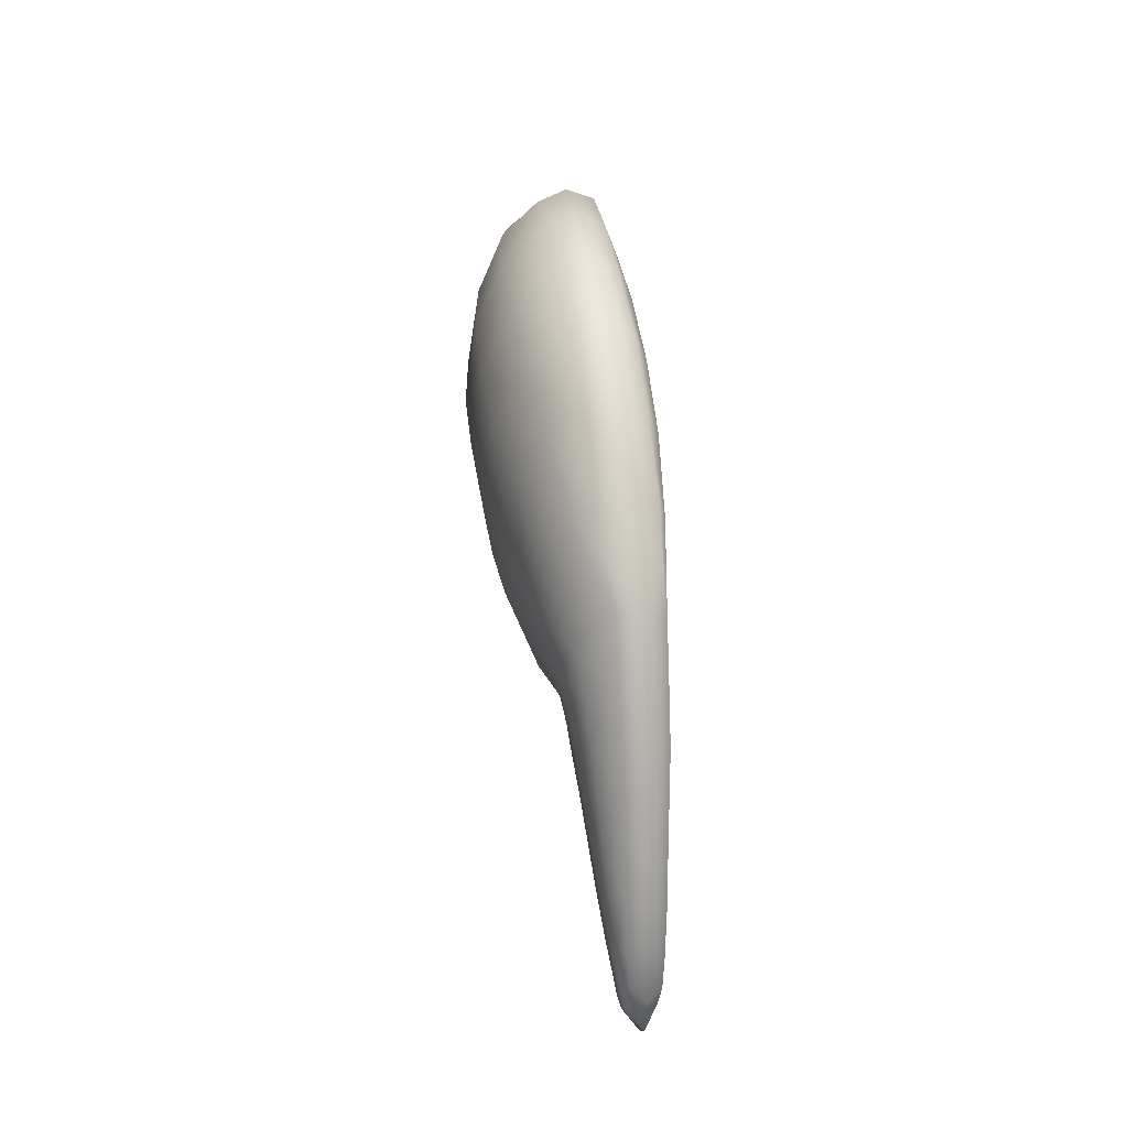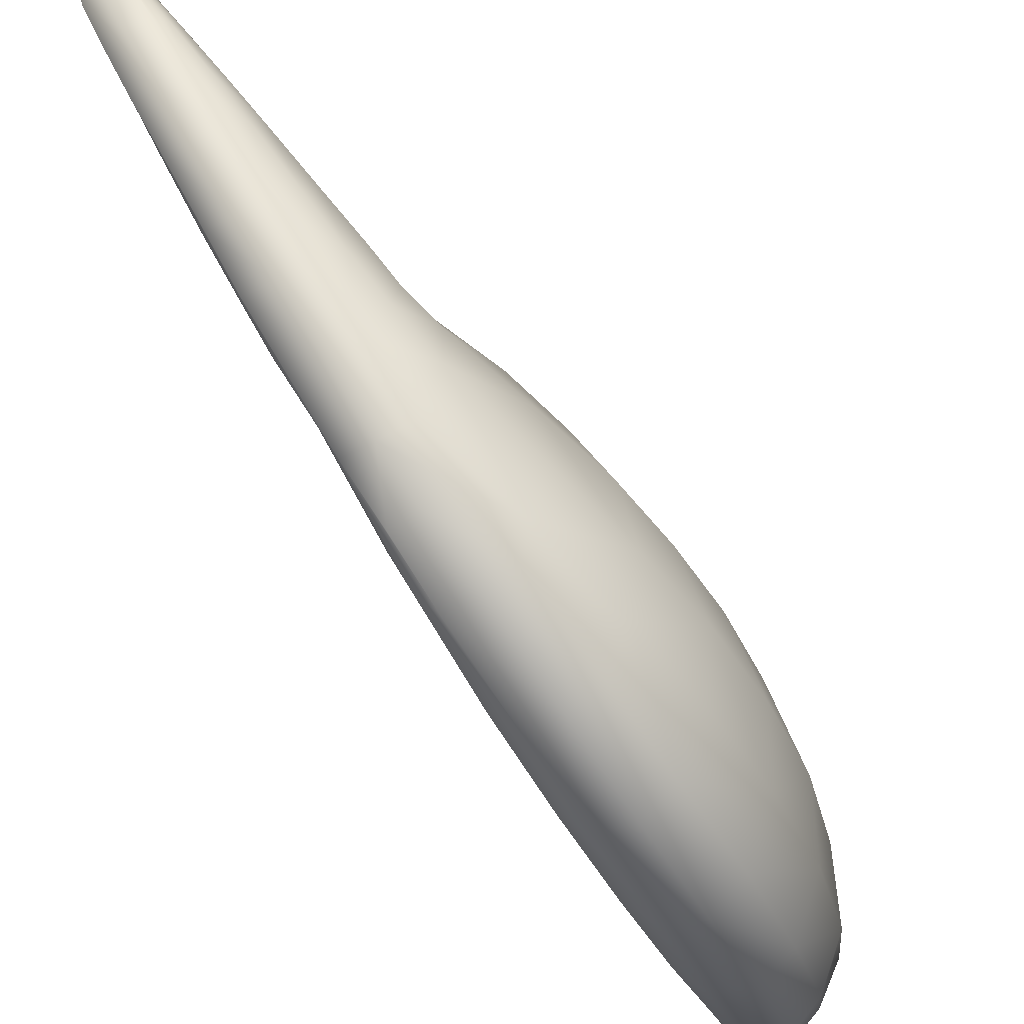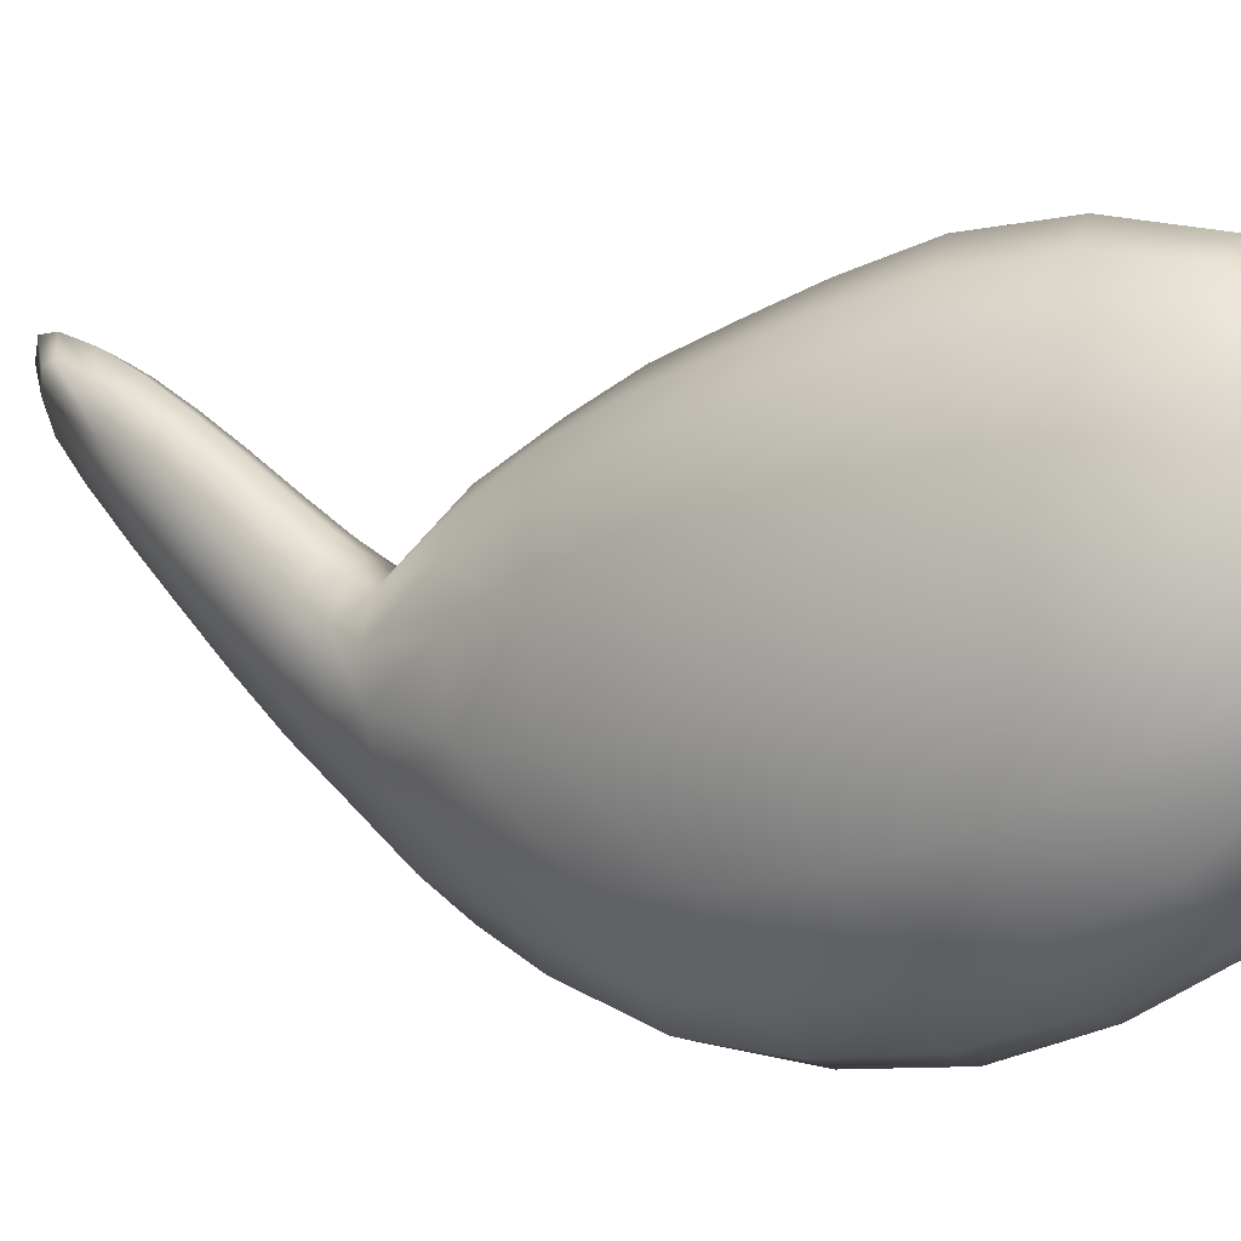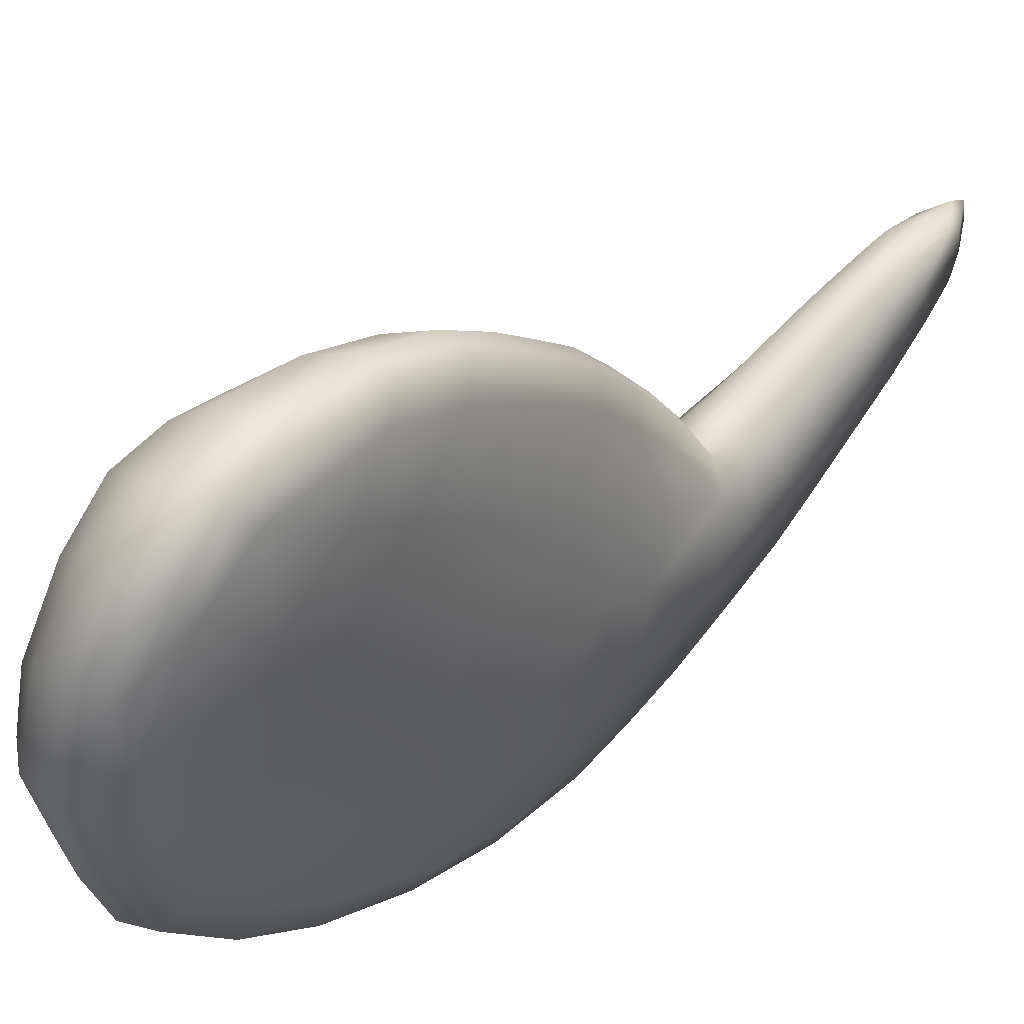
<metadata>
{"format":"obj","ext":"obj","renderer":"f3d","projection":"perspective","resolution":1024,"background":"white","views":[{"elev":-25.3,"azim":-14.1,"up":"+Z"},{"elev":-71.0,"azim":-154.3,"up":"+Y"},{"elev":19.9,"azim":-63.5,"up":"+Y"},{"elev":30.7,"azim":34.8,"up":"+Y"}]}
</metadata>
<code>
g pm0732_00_RCloseWingSkin_ty
v -0.06274 0.3059 -0.07166
v -0.0706 0.3238 -0.05344
v -0.07261 0.3097 -0.07284
v -0.07383 0.2915 -0.09529
v -0.06042 0.3203 -0.052
v -0.06801 0.3354 -0.03313
v -0.05779 0.3317 -0.03162
v -0.06626 0.3467 -0.0126
v -0.06399 0.2881 -0.09363
v -0.06554 0.2641 -0.1164
v -0.07513 0.2671 -0.1168
v -0.07258 0.27 -0.1248
v -0.06286 0.2799 -0.09117
v -0.05762 0.3117 -0.04844
v -0.05526 0.3233 -0.02765
v -0.05919 0.284 -0.03768
v -0.06041 0.297 -0.06879
v -0.056 0.3422 -0.0125
v -0.05451 0.3328 -0.008401
v -0.05417 0.3545 0.01224
v -0.06416 0.3583 0.01207
v -0.06352 0.3657 0.04236
v -0.05319 0.3443 0.01661
v -0.05377 0.3625 0.04273
v -0.0637 0.3651 0.07643
v -0.05912 0.2951 -0.01393
v -0.05393 0.362 0.07341
v -0.06554 0.358 0.1016
v -0.05257 0.3521 0.0461
v -0.05953 0.3051 0.006902
v -0.05591 0.355 0.09754
v -0.07047 0.3432 0.115
v -0.05854 0.3178 0.03111
v -0.06672 0.2915 0.05038
v -0.06594 0.2781 0.02365
v -0.06449 0.2677 -0.0005214
v -0.05282 0.3523 0.07056
v -0.05676 0.3299 0.05497
v -0.05594 0.3455 0.08749
v -0.06075 0.3398 0.1128
v -0.07864 0.3183 0.1258
v -0.06485 0.3047 0.07362
v -0.06092 0.3283 0.1038
v -0.06884 0.3144 0.1241
v -0.0882 0.2835 0.1263
v -0.06933 0.2996 0.114
v -0.07818 0.2797 0.1229
v -0.09348 0.2528 0.1137
v -0.07247 0.2782 0.09326
v -0.07453 0.2769 0.1122
v -0.07682 0.2616 0.1054
v -0.08253 0.2541 0.1112
v -0.08581 0.229 0.09619
v -0.09763 0.2283 0.09827
v -0.07951 0.2387 0.08827
v -0.07406 0.2631 0.07105
v -0.07323 0.2467 0.04296
v -0.08707 0.2072 0.0677
v -0.09906 0.2057 0.06986
v -0.07914 0.2182 0.06153
v -0.07177 0.2328 0.0166
v -0.08641 0.1917 0.03678
v -0.09814 0.1884 0.03878
v -0.07796 0.2023 0.0314
v -0.08263 0.1829 0.002621
v -0.09522 0.1785 0.004201
v -0.09162 0.1758 -0.03003
v -0.0758 0.192 -0.001065
v -0.06941 0.2212 -0.01246
v -0.06266 0.2576 -0.02699
v -0.06168 0.2482 -0.05345
v -0.06708 0.2136 -0.04216
v -0.07287 0.1884 -0.03421
v -0.07952 0.1791 -0.03118
v -0.06438 0.2152 -0.07244
v -0.05999 0.2734 -0.06167
v -0.07462 0.1837 -0.06356
v -0.0866 0.1809 -0.0634
v -0.06963 0.1929 -0.06635
v -0.06092 0.2421 -0.07973
v -0.06096 0.2638 -0.08656
v -0.06073 0.2534 -0.1148
v -0.07126 0.1913 -0.08445
v -0.08139 0.189 -0.0869
v -0.07767 0.1971 -0.1041
v -0.06721 0.201 -0.1027
v -0.06189 0.2235 -0.1078
v -0.06304 0.2141 -0.1257
v -0.0737 0.2099 -0.1255
v -0.05975 0.2412 -0.1125
v -0.05856 0.2308 -0.1255
v -0.0565 0.2381 -0.1405
v -0.05973 0.2248 -0.1434
v -0.06979 0.2206 -0.1441
v -0.05777 0.245 -0.1253
v -0.05725 0.236 -0.1599
v -0.06623 0.232 -0.1605
v -0.05888 0.2565 -0.1253
v -0.05582 0.2501 -0.1378
v -0.05396 0.25 -0.1786
v -0.06205 0.2466 -0.1793
v -0.06367 0.2668 -0.1251
v -0.06212 0.2698 -0.1334
v -0.07094 0.2731 -0.1324
v -0.05889 0.2765 -0.1487
v -0.0673 0.2798 -0.1475
v -0.0632 0.2881 -0.1652
v -0.05673 0.2603 -0.1355
v -0.05352 0.2582 -0.1538
v -0.05134 0.2608 -0.1925
v -0.05916 0.2581 -0.1932
v -0.05431 0.2675 -0.1513
v -0.05413 0.2474 -0.1568
v -0.0516 0.2596 -0.1754
v -0.05076 0.2688 -0.1722
v -0.05134 0.2767 -0.1694
v -0.04972 0.2692 -0.1892
v -0.04875 0.2735 -0.2073
v -0.05555 0.2712 -0.2081
v -0.04898 0.2774 -0.1864
v -0.04719 0.2862 -0.2007
v -0.04779 0.2794 -0.2039
v -0.04932 0.2844 -0.1837
v -0.05523 0.2849 -0.1665
v -0.05237 0.2913 -0.181
v -0.05974 0.2942 -0.1796
v -0.04978 0.2968 -0.1953
v -0.05652 0.2995 -0.1936
v -0.04658 0.2909 -0.2201
v -0.04756 0.2916 -0.1979
v -0.04836 0.2994 -0.2041
v -0.05327 0.3038 -0.2089
v -0.04708 0.2996 -0.2142
v -0.051 0.3054 -0.2215
v -0.04652 0.2978 -0.2192
v -0.04999 0.3035 -0.2282
v -0.05022 0.2965 -0.2294
v -0.04719 0.2826 -0.2162
v -0.05252 0.2845 -0.2215
v -0.06223 0.2997 -0.2044
v -0.051 0.3054 -0.2215
v -0.05327 0.3038 -0.2089
v -0.05652 0.2995 -0.1936
v -0.06433 0.2967 -0.1947
v -0.05974 0.2942 -0.1796
v -0.05939 0.301 -0.2169
v -0.06759 0.2913 -0.1803
v -0.0632 0.2881 -0.1652
v -0.05861 0.2982 -0.2214
v -0.06688 0.2856 -0.2002
v -0.04999 0.3035 -0.2282
v -0.05022 0.2965 -0.2294
v -0.05888 0.2913 -0.2218
v -0.05252 0.2845 -0.2215
v -0.06646 0.292 -0.1969
v -0.0714 0.2852 -0.1824
v -0.07617 0.278 -0.1679
v -0.07101 0.2853 -0.1656
v -0.0673 0.2798 -0.1475
v -0.07548 0.2769 -0.1478
v -0.07094 0.2731 -0.1324
v -0.07935 0.2701 -0.1325
v -0.07258 0.27 -0.1248
v -0.0724 0.277 -0.1854
v -0.08204 0.2692 -0.1497
v -0.08157 0.2669 -0.1244
v -0.08375 0.2648 -0.1164
v -0.07513 0.2671 -0.1168
v -0.07383 0.2915 -0.09529
v -0.08724 0.2622 -0.134
v -0.08378 0.2591 -0.1525
v -0.07751 0.2687 -0.171
v -0.07125 0.2684 -0.1887
v -0.09008 0.2584 -0.1243
v -0.06578 0.2787 -0.2038
v -0.07569 0.259 -0.1745
v -0.06723 0.2603 -0.192
v -0.06346 0.2726 -0.207
v -0.0813 0.2475 -0.1558
v -0.08602 0.2383 -0.1395
v -0.08911 0.2514 -0.1364
v -0.09265 0.2461 -0.1245
v -0.07513 0.2354 -0.1594
v -0.07061 0.2495 -0.1781
v -0.05916 0.2581 -0.1932
v -0.06205 0.2466 -0.1793
v -0.05555 0.2712 -0.2081
v -0.06623 0.232 -0.1605
v -0.06073 0.2822 -0.217
v -0.07901 0.2241 -0.143
v -0.06979 0.2206 -0.1441
v -0.0737 0.2099 -0.1255
v -0.08302 0.2136 -0.1252
v -0.09048 0.2314 -0.1247
v -0.08776 0.2005 -0.1037
v -0.07767 0.1971 -0.1041
v -0.09758 0.2434 -0.111
v -0.09637 0.2244 -0.1075
v -0.09135 0.1929 -0.08673
v -0.08139 0.189 -0.0869
v -0.1025 0.1993 -0.06917
v -0.09642 0.1867 -0.06566
v -0.0866 0.1809 -0.0634
v -0.1028 0.1819 -0.03197
v -0.09162 0.1758 -0.03003
v -0.09522 0.1785 0.004201
v -0.1128 0.1973 -0.03671
v -0.107 0.1858 0.001344
v -0.1106 0.1961 0.03542
v -0.09814 0.1884 0.03878
v -0.111 0.2121 0.06735
v -0.09906 0.2057 0.06986
v -0.1081 0.2353 0.09501
v -0.09763 0.2283 0.09827
v -0.09348 0.2528 0.1137
v -0.1233 0.2147 0.02693
v -0.1236 0.2302 0.05801
v -0.1195 0.2496 0.08658
v -0.1033 0.2591 0.1108
v -0.09868 0.2853 0.1238
v -0.0882 0.2835 0.1263
v -0.1193 0.2034 -0.005548
v -0.1262 0.229 -0.01547
v -0.1294 0.2545 0.04428
v -0.1129 0.2698 0.1047
v -0.09204 0.3158 0.1229
v -0.07864 0.3183 0.1258
v -0.1194 0.2207 -0.04404
v -0.1295 0.2405 0.01468
v -0.1248 0.2719 0.07239
v -0.08568 0.3412 0.1123
v -0.07047 0.3432 0.115
v -0.109 0.2202 -0.0748
v -0.1094 0.2443 -0.08173
v -0.08131 0.3554 0.09832
v -0.06554 0.358 0.1016
v -0.1187 0.25 -0.05367
v -0.07887 0.3626 0.07479
v -0.0637 0.3651 0.07643
v -0.07827 0.3616 0.04467
v -0.06352 0.3657 0.04236
v -0.09432 0.3525 0.07255
v -0.1004 0.3441 0.08633
v -0.07976 0.3536 0.01445
v -0.06416 0.3583 0.01207
v -0.1044 0.3275 0.09956
v -0.1088 0.3033 0.1098
v -0.1178 0.31 0.07743
v -0.1079 0.3346 0.05895
v -0.1118 0.3261 0.03315
v -0.09527 0.3499 0.04969
v -0.09763 0.3437 0.02164
v -0.08154 0.3426 -0.01061
v -0.06626 0.3467 -0.0126
v -0.09897 0.3328 -0.004359
v -0.1096 0.2847 0.1129
v -0.1178 0.287 0.09356
v -0.1233 0.2986 0.05375
v -0.1266 0.2852 0.02582
v -0.1139 0.3148 0.006958
v -0.1263 0.2731 -0.001188
v -0.1141 0.3037 -0.01638
v -0.1233 0.2607 -0.02825
v -0.1128 0.2912 -0.04058
v -0.1001 0.3224 -0.02584
v -0.09996 0.3098 -0.04789
v -0.08344 0.3321 -0.03105
v -0.06801 0.3354 -0.03313
v -0.08528 0.3203 -0.05236
v -0.0706 0.3238 -0.05344
v -0.1101 0.2787 -0.06309
v -0.09894 0.2958 -0.06857
v -0.08607 0.307 -0.0724
v -0.07261 0.3097 -0.07284
v -0.1037 0.266 -0.0882
v -0.09579 0.2804 -0.09265
v -0.08602 0.2877 -0.09458
v -0.09321 0.2563 -0.1139
g pm0732_00_RCloseWingSkin_ty_0
f 3 2 1
f 4 3 1
f 2 5 1
f 2 6 5
f 6 7 5
f 7 6 8
f 9 4 1
f 4 9 10
f 11 4 10
f 11 10 12
f 9 1 13
f 10 9 13
f 5 14 1
f 5 7 15
f 14 5 15
f 16 14 15
f 14 17 1
f 1 17 13
f 14 16 17
f 18 7 8
f 19 15 7
f 18 19 7
f 20 18 8
f 21 20 8
f 20 21 22
f 20 23 18
f 23 19 18
f 24 20 22
f 20 24 23
f 24 22 25
f 26 15 19
f 26 16 15
f 27 24 25
f 25 28 27
f 24 29 23
f 29 24 27
f 30 19 23
f 30 26 19
f 28 31 27
f 31 28 32
f 23 29 33
f 33 30 23
f 30 33 34
f 26 30 35
f 35 30 34
f 26 36 16
f 36 26 35
f 27 31 37
f 37 29 27
f 29 38 33
f 33 38 34
f 37 39 29
f 39 38 29
f 31 39 37
f 40 31 32
f 32 41 40
f 38 39 42
f 38 42 34
f 43 39 31
f 40 43 31
f 39 43 42
f 41 44 40
f 40 44 43
f 44 41 45
f 43 46 42
f 44 46 43
f 47 44 45
f 45 48 47
f 46 49 42
f 42 49 34
f 50 46 44
f 47 50 44
f 49 46 50
f 51 50 47
f 51 49 50
f 48 52 47
f 52 51 47
f 52 48 53
f 51 52 53
f 48 54 53
f 49 51 55
f 55 51 53
f 49 56 34
f 56 49 55
f 34 56 57
f 57 56 55
f 35 34 57
f 58 53 54
f 59 58 54
f 60 55 53
f 60 57 55
f 58 60 53
f 57 61 35
f 61 57 60
f 61 36 35
f 62 58 59
f 63 62 59
f 60 58 64
f 64 61 60
f 58 62 64
f 62 63 65
f 63 66 65
f 65 66 67
f 64 62 68
f 61 64 68
f 62 65 68
f 36 61 69
f 69 61 68
f 70 36 69
f 36 70 16
f 70 69 71
f 16 70 71
f 72 69 68
f 69 72 71
f 73 68 65
f 73 72 68
f 74 65 67
f 74 73 65
f 75 72 73
f 71 72 75
f 76 16 71
f 16 76 17
f 77 74 67
f 78 77 67
f 79 73 74
f 79 75 73
f 77 79 74
f 80 71 75
f 76 71 80
f 17 76 81
f 81 76 80
f 13 17 81
f 13 81 82
f 82 81 80
f 10 13 82
f 77 78 83
f 78 84 83
f 83 84 85
f 77 83 86
f 79 77 86
f 86 83 85
f 87 75 79
f 80 75 87
f 86 87 79
f 88 86 85
f 89 88 85
f 90 82 80
f 90 80 87
f 91 87 86
f 88 91 86
f 92 91 88
f 93 88 89
f 93 92 88
f 94 93 89
f 95 90 87
f 91 95 87
f 90 95 82
f 91 92 95
f 96 93 94
f 93 96 92
f 97 96 94
f 95 98 82
f 82 98 10
f 92 99 95
f 98 95 99
f 100 96 97
f 101 100 97
f 98 102 10
f 10 102 12
f 12 102 103
f 103 102 98
f 104 12 103
f 103 105 104
f 105 106 104
f 106 105 107
f 108 103 98
f 108 98 99
f 105 103 108
f 108 99 109
f 109 99 92
f 110 100 101
f 111 110 101
f 112 105 108
f 112 108 109
f 113 109 92
f 96 113 92
f 114 113 96
f 100 114 96
f 109 113 114
f 112 109 115
f 115 109 114
f 105 112 116
f 116 112 115
f 117 114 100
f 110 117 100
f 118 110 111
f 119 118 111
f 115 114 120
f 114 117 120
f 120 117 121
f 122 117 110
f 118 122 110
f 117 122 121
f 120 123 115
f 123 116 115
f 123 120 121
f 124 105 116
f 105 124 107
f 125 124 116
f 107 124 125
f 123 125 116
f 126 107 125
f 125 127 126
f 125 123 127
f 127 128 126
f 129 122 118
f 121 122 129
f 130 123 121
f 123 130 127
f 128 127 131
f 132 128 131
f 127 130 133
f 131 127 133
f 131 133 132
f 133 130 121
f 133 134 132
f 135 133 121
f 134 133 135
f 135 121 129
f 136 134 135
f 136 135 137
f 135 129 137
f 138 129 118
f 137 129 138
f 138 118 119
f 139 137 138
f 139 138 119
f 142 141 140
f 142 140 143
f 140 144 143
f 143 144 145
f 141 146 140
f 140 146 144
f 144 147 145
f 145 147 148
f 149 146 141
f 149 150 146
f 151 149 141
f 151 152 149
f 152 153 149
f 149 153 150
f 153 152 154
f 146 155 144
f 150 155 146
f 155 156 144
f 156 147 144
f 156 155 150
f 156 157 147
f 147 158 148
f 157 158 147
f 148 158 159
f 158 160 159
f 160 158 157
f 159 160 161
f 160 162 161
f 161 162 163
f 164 156 150
f 157 156 164
f 165 160 157
f 160 165 162
f 162 166 163
f 163 166 167
f 168 163 167
f 168 167 169
f 165 170 162
f 162 170 166
f 171 165 157
f 170 165 171
f 172 157 164
f 172 171 157
f 173 164 150
f 164 173 172
f 166 174 167
f 170 174 166
f 175 173 150
f 153 175 150
f 173 176 172
f 173 175 177
f 176 173 177
f 178 175 153
f 175 178 177
f 179 171 172
f 176 179 172
f 179 180 171
f 181 170 171
f 180 181 171
f 181 182 170
f 182 174 170
f 181 180 182
f 183 179 176
f 179 183 180
f 184 176 177
f 184 183 176
f 184 177 185
f 177 178 185
f 186 184 185
f 184 186 183
f 178 187 185
f 186 188 183
f 187 178 189
f 189 178 153
f 154 187 189
f 189 153 154
f 190 183 188
f 183 190 180
f 191 190 188
f 190 191 192
f 180 190 193
f 193 190 192
f 194 180 193
f 180 194 182
f 193 192 195
f 192 196 195
f 182 194 197
f 182 197 174
f 194 193 198
f 193 195 198
f 194 198 197
f 199 195 196
f 200 199 196
f 195 199 201
f 195 201 198
f 202 199 200
f 199 202 201
f 203 202 200
f 204 202 203
f 205 204 203
f 205 206 204
f 204 207 202
f 207 201 202
f 206 208 204
f 204 208 207
f 208 206 209
f 206 210 209
f 211 209 210
f 212 211 210
f 211 212 213
f 212 214 213
f 213 214 215
f 208 209 216
f 211 217 209
f 217 216 209
f 211 213 218
f 217 211 218
f 219 213 215
f 218 213 219
f 220 219 215
f 221 220 215
f 222 208 216
f 223 222 216
f 208 222 207
f 222 223 207
f 216 217 224
f 224 217 218
f 225 218 219
f 225 219 220
f 226 220 221
f 227 226 221
f 223 228 207
f 201 207 228
f 229 223 216
f 229 216 224
f 230 218 225
f 230 224 218
f 231 226 227
f 232 231 227
f 233 201 228
f 201 233 198
f 198 233 234
f 233 228 234
f 197 198 234
f 235 231 232
f 236 235 232
f 228 237 234
f 228 223 237
f 238 235 236
f 239 238 236
f 238 239 240
f 239 241 240
f 235 238 242
f 238 240 242
f 231 235 243
f 243 235 242
f 244 240 241
f 245 244 241
f 246 231 243
f 226 231 246
f 247 226 246
f 220 226 247
f 246 243 248
f 247 246 248
f 249 243 242
f 243 249 248
f 249 250 248
f 251 249 242
f 240 251 242
f 249 251 250
f 251 240 252
f 240 244 252
f 251 252 250
f 253 244 245
f 254 253 245
f 252 244 255
f 252 255 250
f 244 253 255
f 256 220 247
f 256 225 220
f 256 247 225
f 247 257 225
f 257 230 225
f 257 247 248
f 258 230 257
f 248 258 257
f 250 258 248
f 224 230 258
f 259 224 258
f 258 250 259
f 229 224 259
f 255 260 250
f 250 260 259
f 261 229 259
f 229 261 223
f 260 262 259
f 260 255 262
f 262 261 259
f 261 263 223
f 223 263 237
f 263 261 264
f 263 264 237
f 261 262 264
f 255 265 262
f 255 253 265
f 262 265 266
f 264 262 266
f 253 267 265
f 265 267 266
f 267 253 254
f 268 267 254
f 267 268 269
f 267 269 266
f 268 270 269
f 264 271 237
f 234 237 271
f 264 266 272
f 266 269 272
f 271 264 272
f 269 270 273
f 269 273 272
f 270 274 273
f 273 274 169
f 275 234 271
f 234 275 197
f 271 272 276
f 276 272 273
f 275 271 276
f 277 273 169
f 277 276 273
f 167 277 169
f 276 277 167
f 275 278 197
f 278 275 276
f 167 278 276
f 197 278 174
f 174 278 167

</code>
